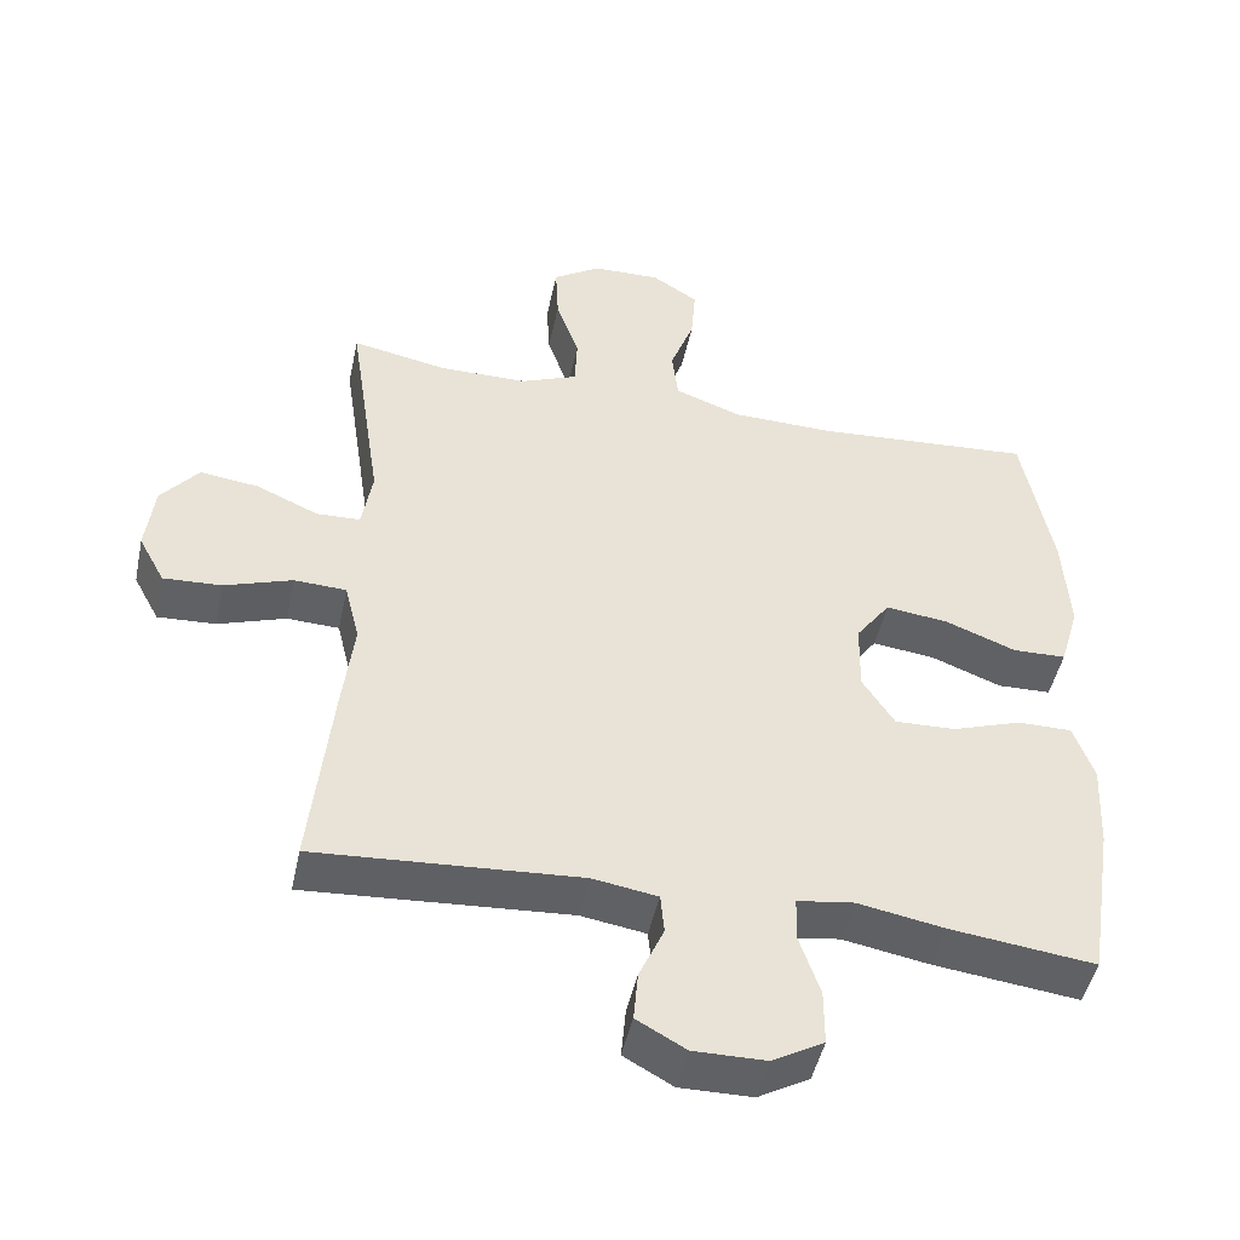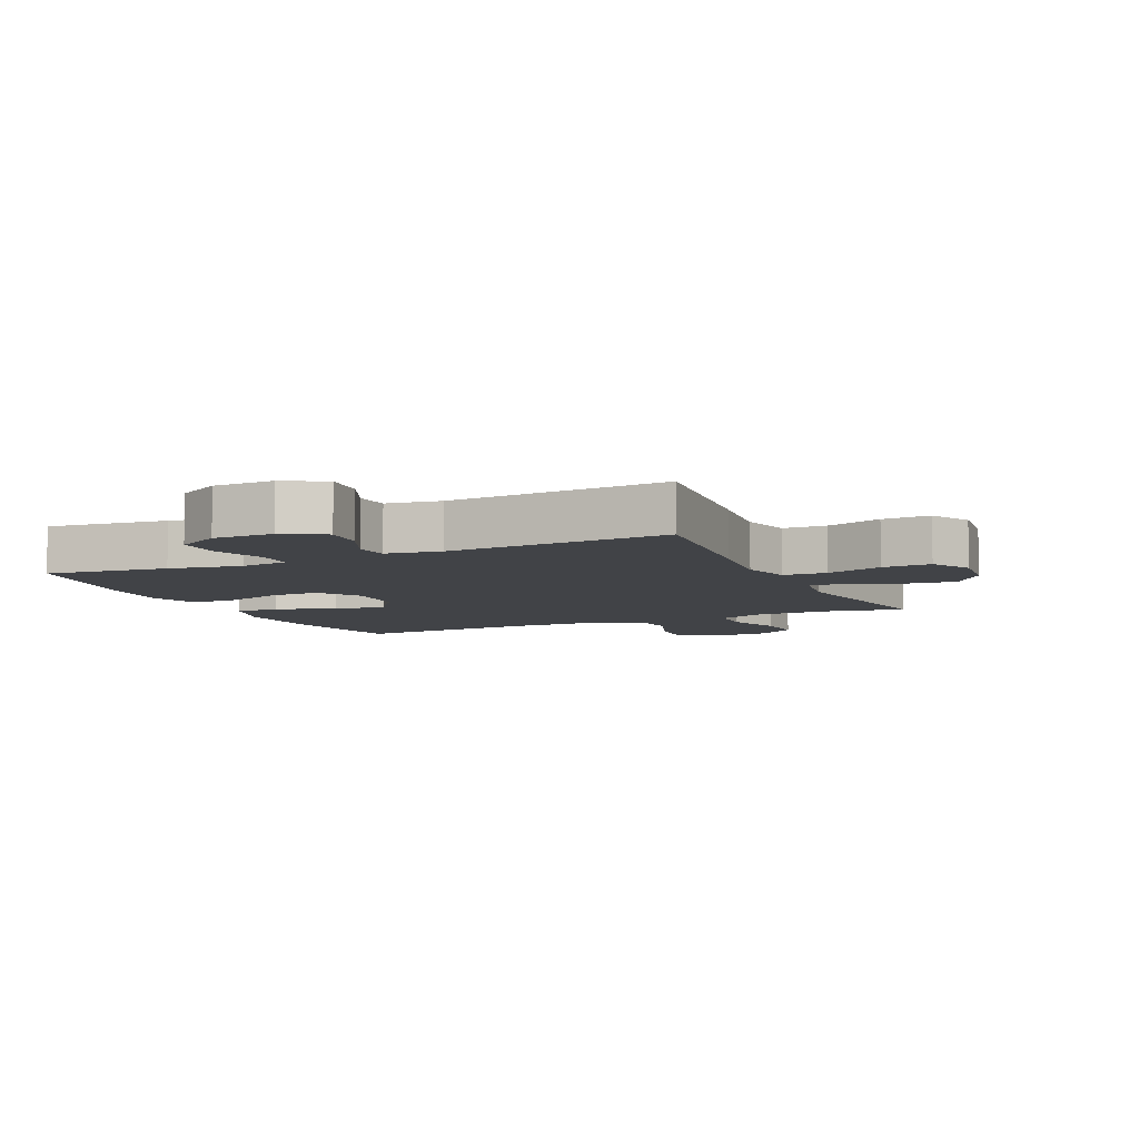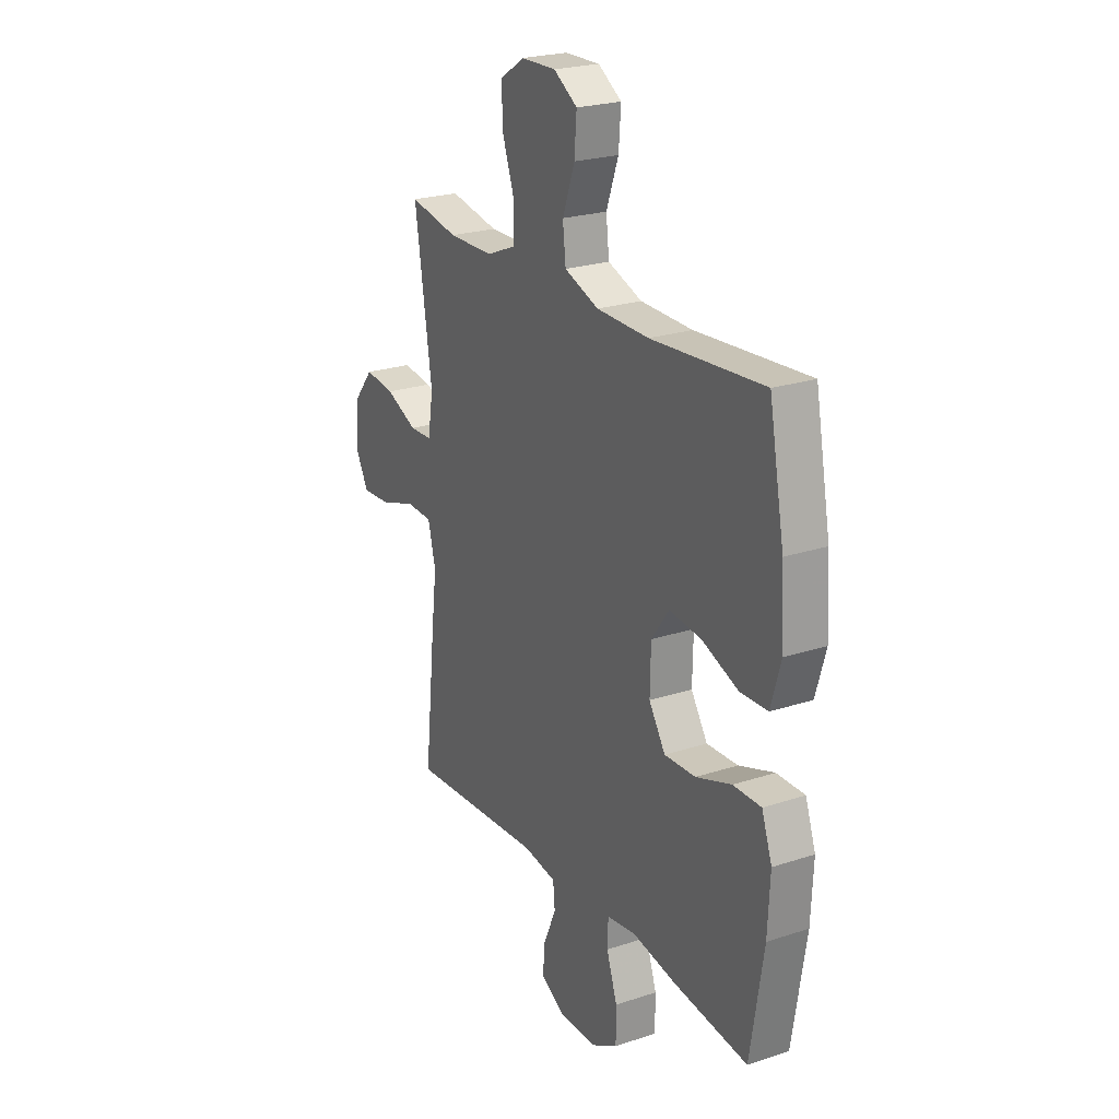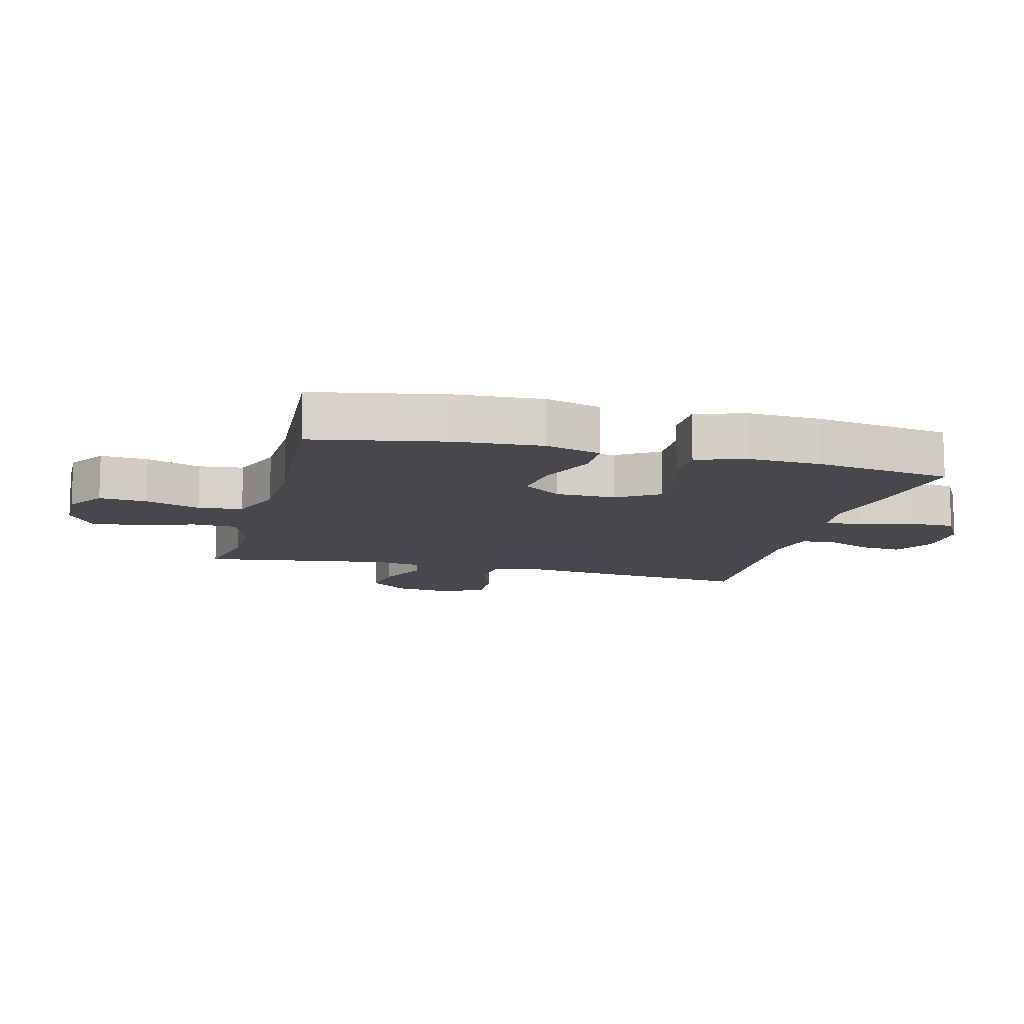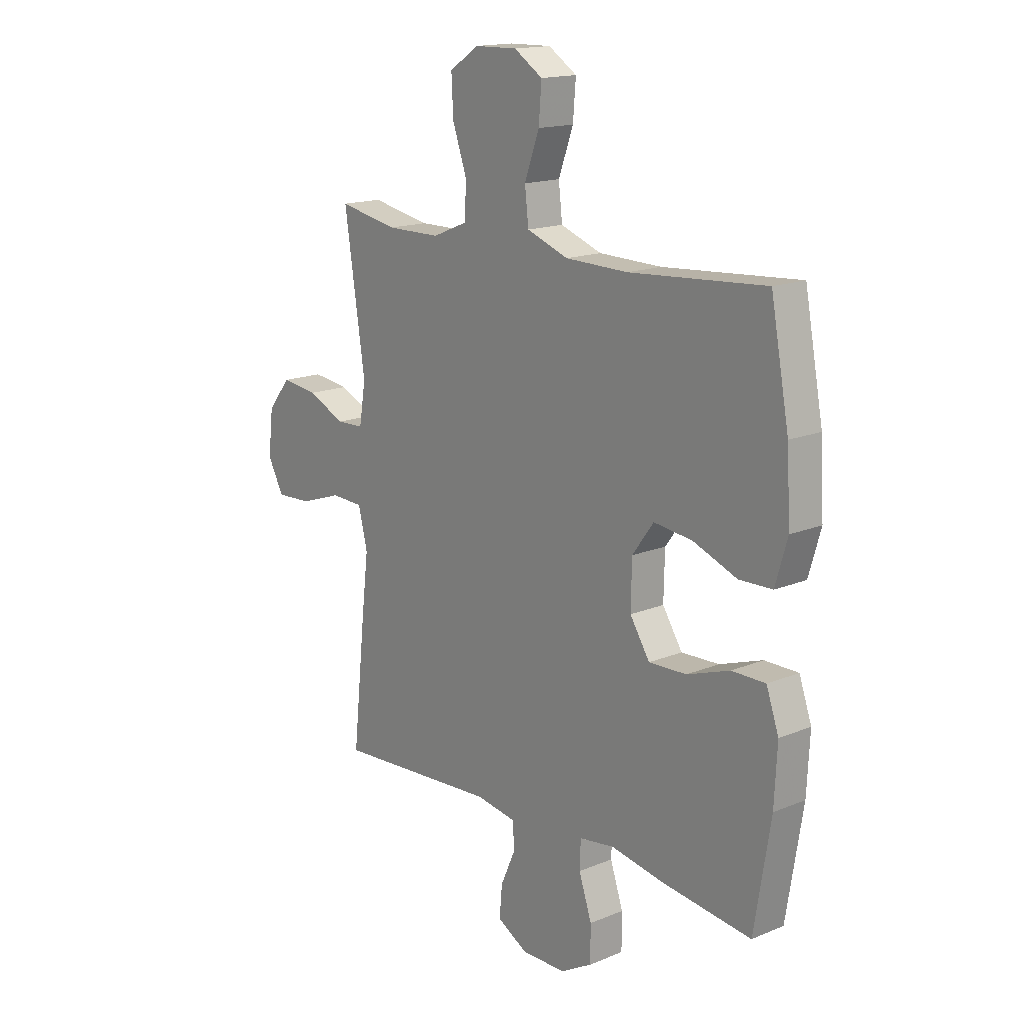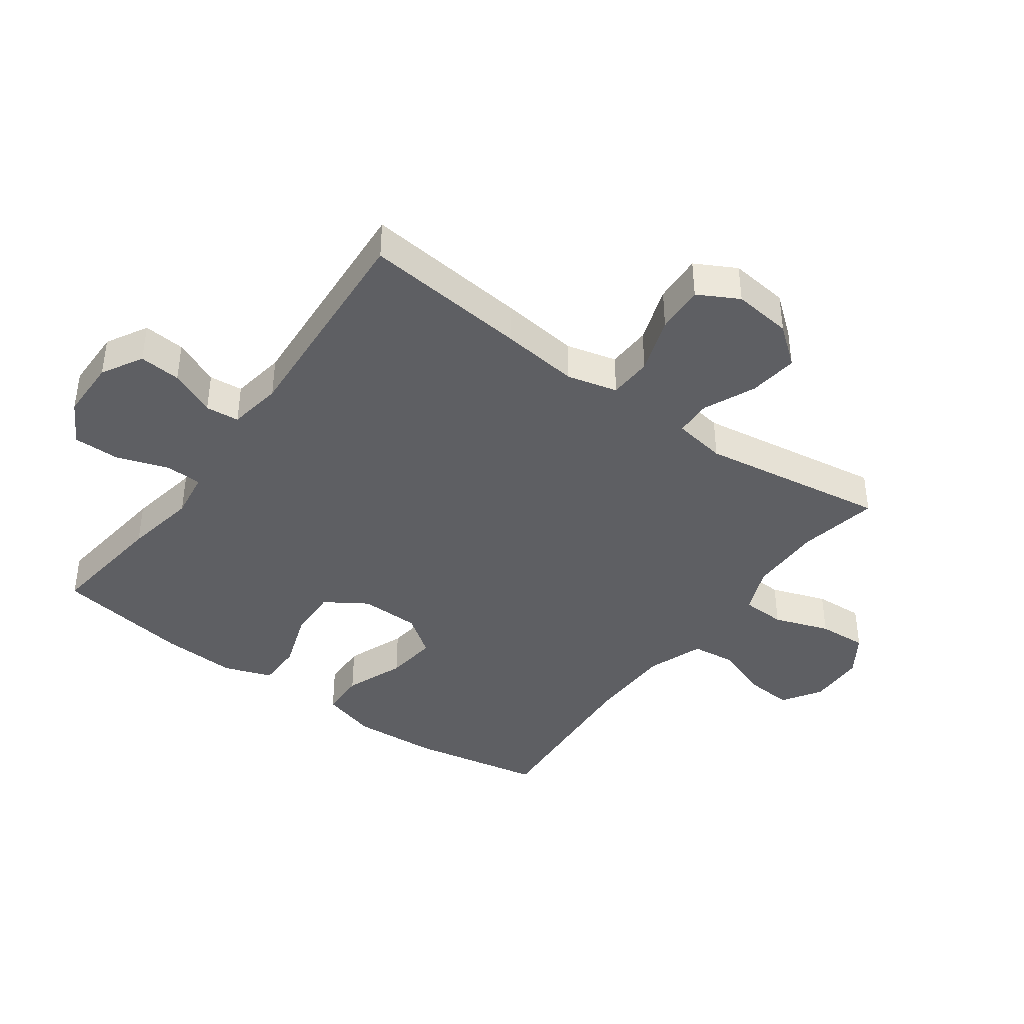
<metadata>
{"format":"obj","ext":"obj","renderer":"f3d","projection":"perspective","resolution":1024,"background":"white","views":[{"elev":-47.3,"azim":-12.0,"up":"+Z"},{"elev":-7.1,"azim":-155.3,"up":"+Y"},{"elev":23.4,"azim":60.9,"up":"+Z"},{"elev":-11.4,"azim":75.5,"up":"+Y"},{"elev":16.1,"azim":49.7,"up":"+Z"},{"elev":-40.8,"azim":-125.8,"up":"+Y"}]}
</metadata>
<code>
v -0.5 0.07 -0.5
v -0.472 0.07 -0.236
v -0.457 0.07 -0.111
v -0.477 0.07 -0.03
v -0.547 0.07 -0.027
v -0.638 0.07 -0.058
v -0.716 0.07 -0.062
v -0.751 0.07 0.003
v -0.74 0.07 0.097
v -0.69 0.07 0.159
v -0.611 0.07 0.149
v -0.528 0.07 0.112
v -0.469 0.07 0.114
v -0.455 0.07 0.199
v -0.5 0.07 0.5
v -0.371 0.07 0.475
v -0.253 0.07 0.476
v -0.177 0.07 0.507
v -0.174 0.07 0.578
v -0.205 0.07 0.667
v -0.209 0.07 0.746
v -0.145 0.07 0.788
v -0.053 0.07 0.79
v 0.009 0.07 0.75
v 0.003 0.07 0.674
v -0.029 0.07 0.586
v -0.021 0.07 0.515
v 0.069 0.07 0.482
v 0.205 0.07 0.479
v 0.5 0.07 0.5
v 0.54 0.07 0.287
v 0.548 0.07 0.15
v 0.522 0.07 0.061
v 0.45 0.07 0.059
v 0.355 0.07 0.096
v 0.271 0.07 0.106
v 0.225 0.07 0.043
v 0.223 0.07 -0.053
v 0.266 0.07 -0.12
v 0.348 0.07 -0.117
v 0.441 0.07 -0.085
v 0.514 0.07 -0.085
v 0.541 0.07 -0.162
v 0.535 0.07 -0.281
v 0.5 0.07 -0.5
v 0.305 0.07 -0.476
v 0.189 0.07 -0.455
v 0.113 0.07 -0.466
v 0.111 0.07 -0.525
v 0.139 0.07 -0.608
v 0.139 0.07 -0.683
v 0.07 0.07 -0.722
v -0.027 0.07 -0.723
v -0.093 0.07 -0.686
v -0.087 0.07 -0.619
v -0.054 0.07 -0.545
v -0.059 0.07 -0.491
v -0.146 0.07 -0.477
v -0.5 0 -0.5
v -0.472 0 -0.236
v -0.457 0 -0.111
v -0.477 0 -0.03
v -0.547 0 -0.027
v -0.638 0 -0.058
v -0.716 0 -0.062
v -0.751 0 0.003
v -0.74 0 0.097
v -0.69 0 0.159
v -0.611 0 0.149
v -0.528 0 0.112
v -0.469 0 0.114
v -0.455 0 0.199
v -0.5 0 0.5
v -0.371 0 0.475
v -0.253 0 0.476
v -0.177 0 0.507
v -0.174 0 0.578
v -0.205 0 0.667
v -0.209 0 0.746
v -0.145 0 0.788
v -0.053 0 0.79
v 0.009 0 0.75
v 0.003 0 0.674
v -0.029 0 0.586
v -0.021 0 0.515
v 0.069 0 0.482
v 0.205 0 0.479
v 0.5 0 0.5
v 0.54 0 0.287
v 0.548 0 0.15
v 0.522 0 0.061
v 0.45 0 0.059
v 0.355 0 0.096
v 0.271 0 0.106
v 0.225 0 0.043
v 0.223 0 -0.053
v 0.266 0 -0.12
v 0.348 0 -0.117
v 0.441 0 -0.085
v 0.514 0 -0.085
v 0.541 0 -0.162
v 0.535 0 -0.281
v 0.5 0 -0.5
v 0.305 0 -0.476
v 0.189 0 -0.455
v 0.113 0 -0.466
v 0.111 0 -0.525
v 0.139 0 -0.608
v 0.139 0 -0.683
v 0.07 0 -0.722
v -0.027 0 -0.723
v -0.093 0 -0.686
v -0.087 0 -0.619
v -0.054 0 -0.545
v -0.059 0 -0.491
v -0.146 0 -0.477
f 53 54 55 56
f 53 56 57
f 52 53 57
f 49 50 51 52
f 48 49 52 57
f 44 45 46 47
f 44 47 48
f 40 41 42 43
f 39 40 43 44
f 32 33 34 35
f 32 35 36
f 29 30 31 32
f 28 29 32 36
f 27 28 36 37
f 23 24 25 26
f 23 26 27
f 22 23 27
f 19 20 21 22
f 18 19 22 27
f 17 18 27 37
f 14 15 16
f 13 14 16 17
f 9 10 11 12
f 9 12 13
f 8 9 13
f 5 6 7 8
f 4 5 8 13
f 3 4 13 17
f 58 1 2 3
f 39 44 48 57
f 38 39 57 58
f 37 38 58
f 3 17 37 58
f 114 113 112 111
f 115 114 111
f 115 111 110
f 110 109 108 107
f 115 110 107 106
f 105 104 103 102
f 106 105 102
f 101 100 99 98
f 102 101 98 97
f 93 92 91 90
f 94 93 90
f 90 89 88 87
f 94 90 87 86
f 95 94 86 85
f 84 83 82 81
f 85 84 81
f 85 81 80
f 80 79 78 77
f 85 80 77 76
f 95 85 76 75
f 74 73 72
f 75 74 72 71
f 70 69 68 67
f 71 70 67
f 71 67 66
f 66 65 64 63
f 71 66 63 62
f 75 71 62 61
f 61 60 59 116
f 115 106 102 97
f 116 115 97 96
f 116 96 95
f 116 95 75 61
f 1 59 60 2
f 2 60 61 3
f 3 61 62 4
f 4 62 63 5
f 5 63 64 6
f 6 64 65 7
f 7 65 66 8
f 8 66 67 9
f 9 67 68 10
f 10 68 69 11
f 11 69 70 12
f 12 70 71 13
f 13 71 72 14
f 14 72 73 15
f 15 73 74 16
f 16 74 75 17
f 17 75 76 18
f 18 76 77 19
f 19 77 78 20
f 20 78 79 21
f 21 79 80 22
f 22 80 81 23
f 23 81 82 24
f 24 82 83 25
f 25 83 84 26
f 26 84 85 27
f 27 85 86 28
f 28 86 87 29
f 29 87 88 30
f 30 88 89 31
f 31 89 90 32
f 32 90 91 33
f 33 91 92 34
f 34 92 93 35
f 35 93 94 36
f 36 94 95 37
f 37 95 96 38
f 38 96 97 39
f 39 97 98 40
f 40 98 99 41
f 41 99 100 42
f 42 100 101 43
f 43 101 102 44
f 44 102 103 45
f 45 103 104 46
f 46 104 105 47
f 47 105 106 48
f 48 106 107 49
f 49 107 108 50
f 50 108 109 51
f 51 109 110 52
f 52 110 111 53
f 53 111 112 54
f 54 112 113 55
f 55 113 114 56
f 56 114 115 57
f 57 115 116 58
f 58 116 59 1

</code>
